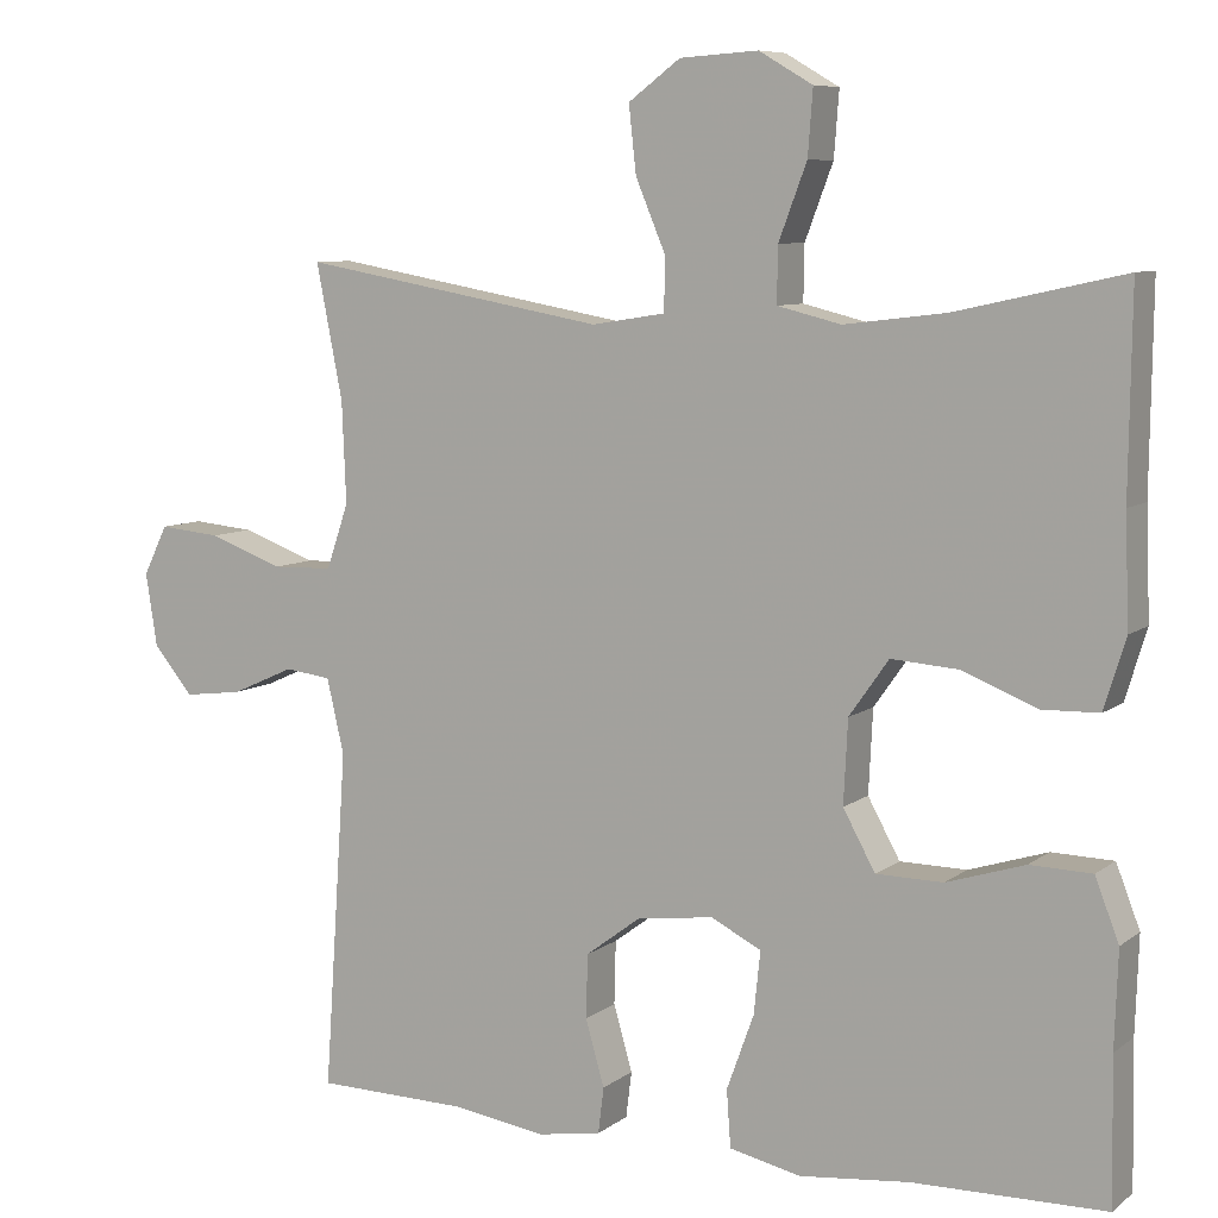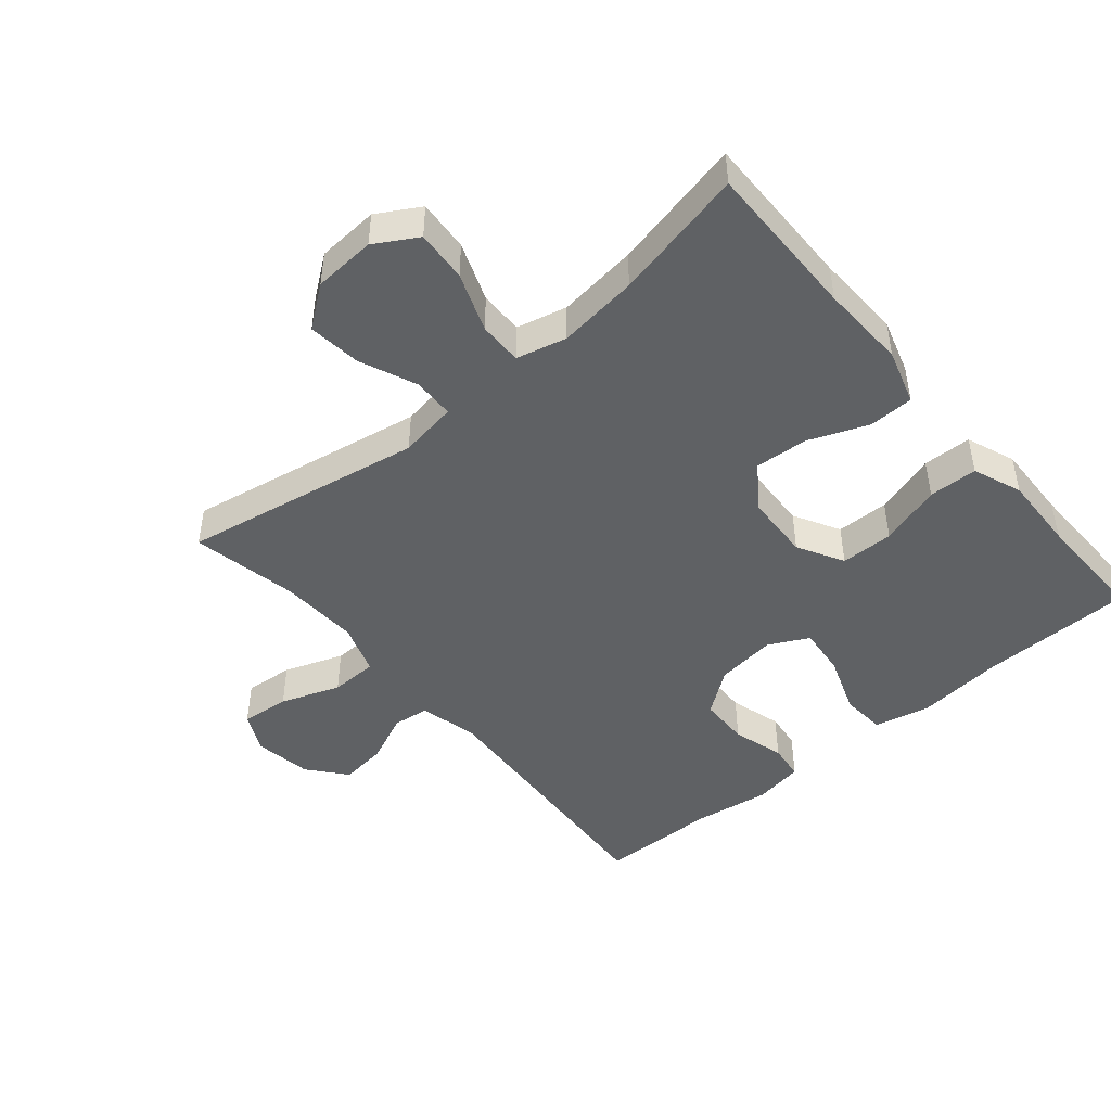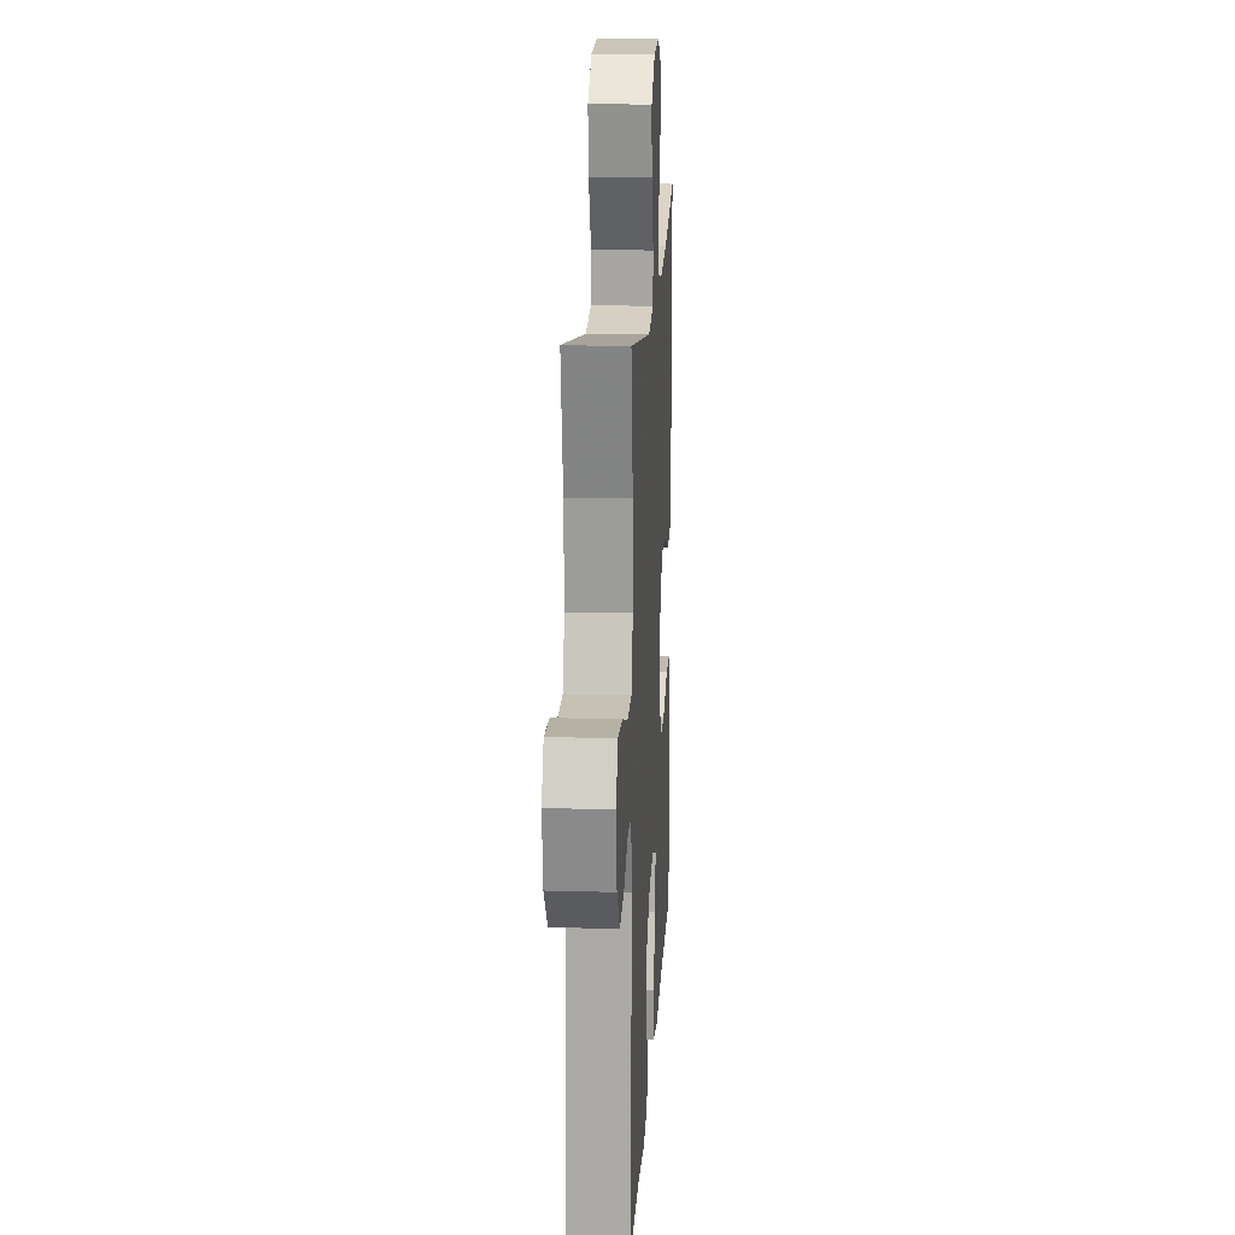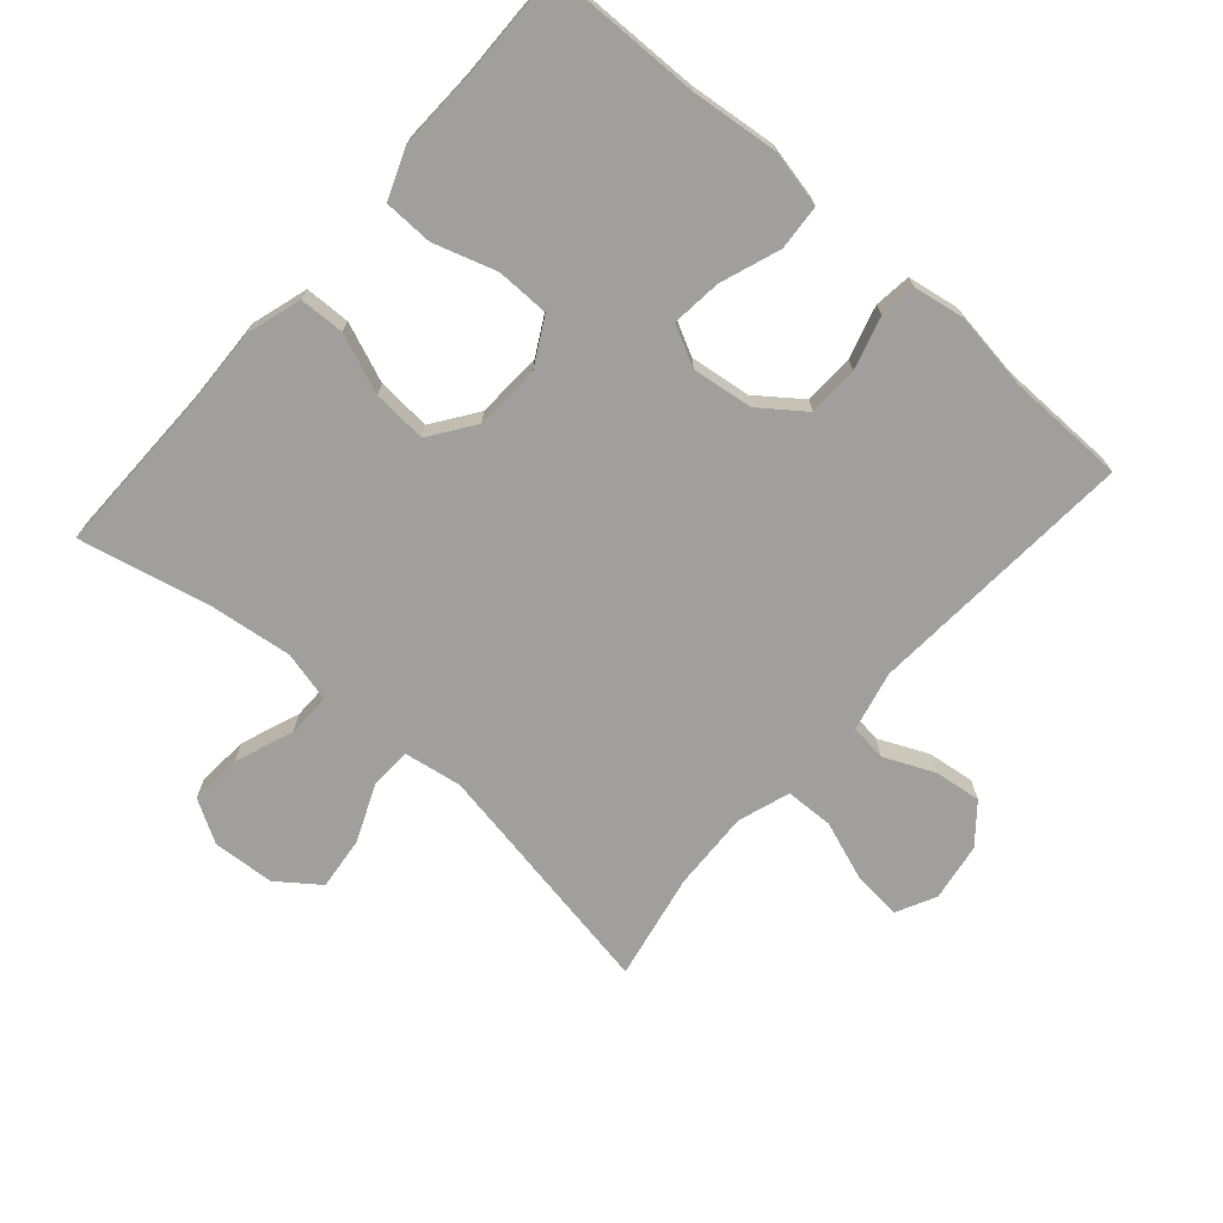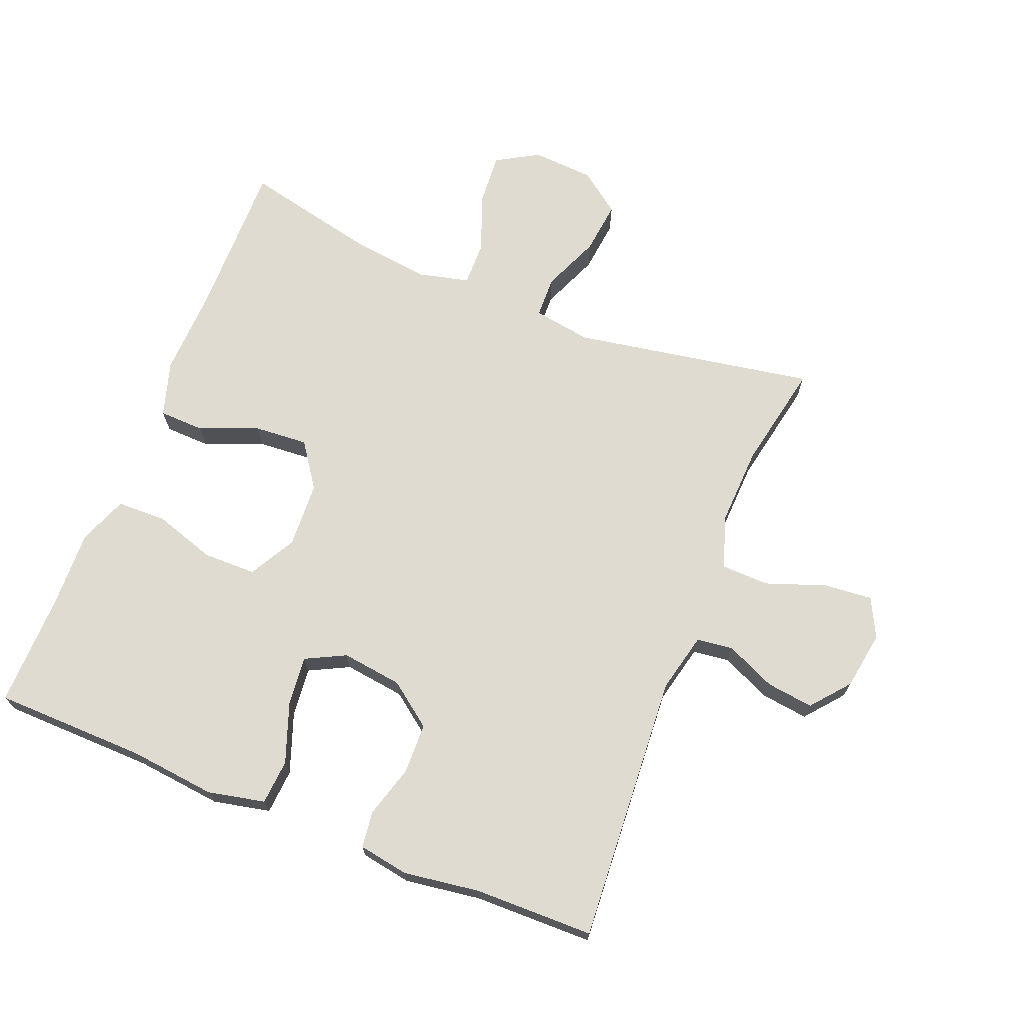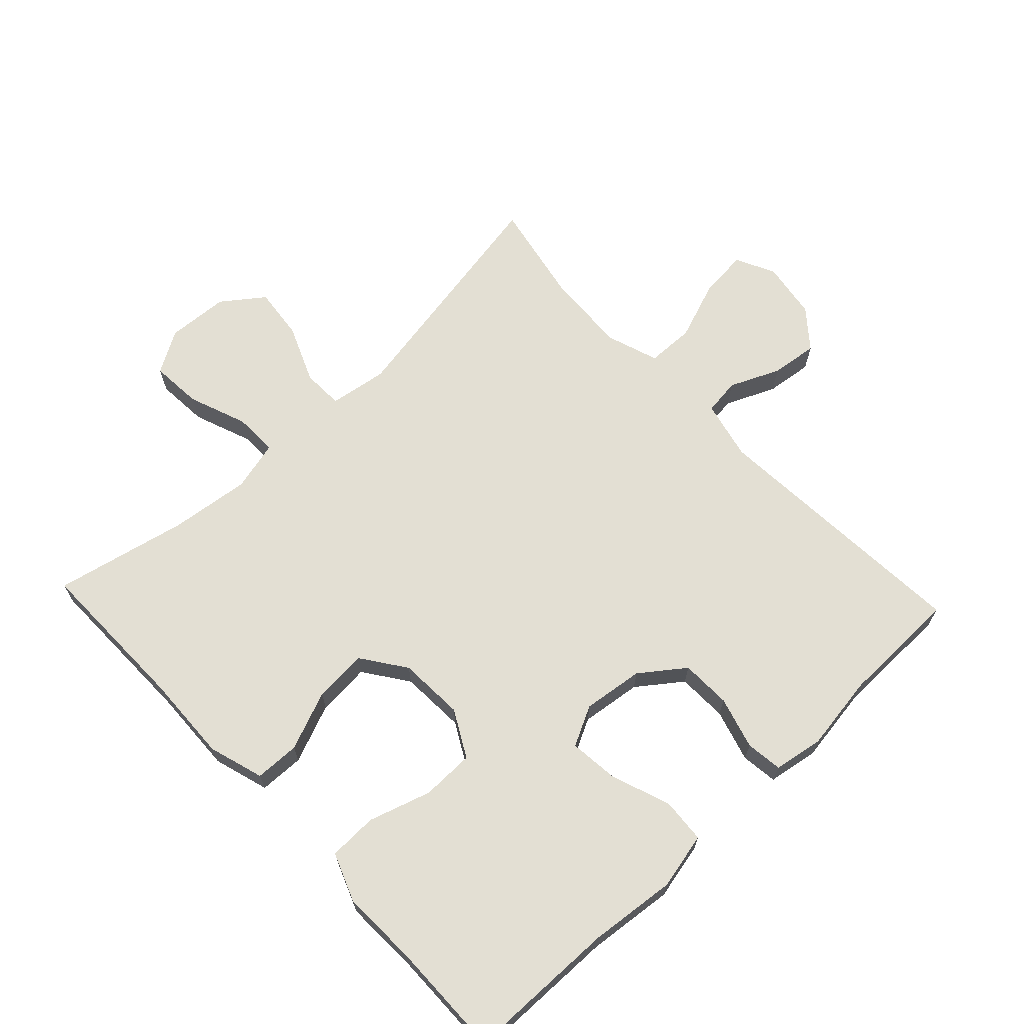
<metadata>
{"format":"obj","ext":"obj","renderer":"f3d","projection":"perspective","resolution":1024,"background":"white","views":[{"elev":7.9,"azim":28.0,"up":"+Z"},{"elev":-46.3,"azim":40.2,"up":"+Y"},{"elev":17.2,"azim":-86.7,"up":"+Z"},{"elev":-71.2,"azim":138.8,"up":"+Y"},{"elev":70.0,"azim":-158.1,"up":"+Y"},{"elev":67.1,"azim":136.7,"up":"+Y"}]}
</metadata>
<code>
v -0.5 0.07 -0.5
v -0.472 0.07 -0.088
v -0.493 0.07 0.003
v -0.549 0.07 0.01
v -0.625 0.07 -0.024
v -0.697 0.07 -0.033
v -0.745 0.07 0.025
v -0.759 0.07 0.114
v -0.729 0.07 0.174
v -0.654 0.07 0.167
v -0.563 0.07 0.134
v -0.49 0.07 0.136
v -0.463 0.07 0.215
v -0.468 0.07 0.337
v -0.5 0.07 0.5
v -0.13 0.07 0.434
v -0.041 0.07 0.448
v -0.039 0.07 0.511
v -0.076 0.07 0.599
v -0.085 0.07 0.68
v -0.022 0.07 0.727
v 0.073 0.07 0.733
v 0.138 0.07 0.695
v 0.132 0.07 0.616
v 0.098 0.07 0.526
v 0.097 0.07 0.459
v 0.174 0.07 0.44
v 0.297 0.07 0.455
v 0.5 0.07 0.5
v 0.497 0.07 0.257
v 0.502 0.07 0.125
v 0.476 0.07 0.04
v 0.407 0.07 0.038
v 0.317 0.07 0.074
v 0.235 0.07 0.08
v 0.187 0.07 0.012
v 0.182 0.07 -0.089
v 0.221 0.07 -0.16
v 0.302 0.07 -0.161
v 0.397 0.07 -0.131
v 0.472 0.07 -0.133
v 0.501 0.07 -0.208
v 0.497 0.07 -0.325
v 0.5 0.07 -0.5
v 0.267 0.07 -0.504
v 0.134 0.07 -0.518
v 0.047 0.07 -0.499
v 0.042 0.07 -0.43
v 0.075 0.07 -0.339
v 0.083 0.07 -0.263
v 0.022 0.07 -0.232
v -0.071 0.07 -0.244
v -0.138 0.07 -0.294
v -0.14 0.07 -0.371
v -0.117 0.07 -0.451
v -0.124 0.07 -0.507
v -0.201 0.07 -0.52
v -0.317 0.07 -0.503
v -0.5 0 -0.5
v -0.472 0 -0.088
v -0.493 0 0.003
v -0.549 0 0.01
v -0.625 0 -0.024
v -0.697 0 -0.033
v -0.745 0 0.025
v -0.759 0 0.114
v -0.729 0 0.174
v -0.654 0 0.167
v -0.563 0 0.134
v -0.49 0 0.136
v -0.463 0 0.215
v -0.468 0 0.337
v -0.5 0 0.5
v -0.13 0 0.434
v -0.041 0 0.448
v -0.039 0 0.511
v -0.076 0 0.599
v -0.085 0 0.68
v -0.022 0 0.727
v 0.073 0 0.733
v 0.138 0 0.695
v 0.132 0 0.616
v 0.098 0 0.526
v 0.097 0 0.459
v 0.174 0 0.44
v 0.297 0 0.455
v 0.5 0 0.5
v 0.497 0 0.257
v 0.502 0 0.125
v 0.476 0 0.04
v 0.407 0 0.038
v 0.317 0 0.074
v 0.235 0 0.08
v 0.187 0 0.012
v 0.182 0 -0.089
v 0.221 0 -0.16
v 0.302 0 -0.161
v 0.397 0 -0.131
v 0.472 0 -0.133
v 0.501 0 -0.208
v 0.497 0 -0.325
v 0.5 0 -0.5
v 0.267 0 -0.504
v 0.134 0 -0.518
v 0.047 0 -0.499
v 0.042 0 -0.43
v 0.075 0 -0.339
v 0.083 0 -0.263
v 0.022 0 -0.232
v -0.071 0 -0.244
v -0.138 0 -0.294
v -0.14 0 -0.371
v -0.117 0 -0.451
v -0.124 0 -0.507
v -0.201 0 -0.52
v -0.317 0 -0.503
f 56 57 58
f 55 56 58
f 54 55 58
f 58 1 2
f 54 58 2
f 53 54 2
f 52 53 2 3
f 51 52 3
f 47 48 49
f 46 47 49
f 45 46 49
f 45 49 50
f 44 45 50
f 43 44 50
f 42 43 50
f 41 42 50
f 40 41 50
f 39 40 50
f 38 39 50 51
f 32 33 34
f 31 32 34
f 30 31 34
f 30 34 35
f 29 30 35
f 28 29 35
f 27 28 35 36
f 23 24 25
f 22 23 25
f 21 22 25
f 20 21 25
f 19 20 25
f 18 19 25
f 17 18 25 26
f 27 36 37
f 26 27 37
f 17 26 37
f 16 17 37
f 9 10 11
f 8 9 11
f 7 8 11
f 6 7 11
f 5 6 11
f 4 5 11
f 3 4 11 12
f 51 3 12 13
f 37 38 51
f 16 37 51
f 15 16 51
f 14 15 51
f 13 14 51
f 116 115 114
f 116 114 113
f 116 113 112
f 60 59 116
f 60 116 112
f 60 112 111
f 61 60 111 110
f 61 110 109
f 107 106 105
f 107 105 104
f 107 104 103
f 108 107 103
f 108 103 102
f 108 102 101
f 108 101 100
f 108 100 99
f 108 99 98
f 108 98 97
f 109 108 97 96
f 92 91 90
f 92 90 89
f 92 89 88
f 93 92 88
f 93 88 87
f 93 87 86
f 94 93 86 85
f 83 82 81
f 83 81 80
f 83 80 79
f 83 79 78
f 83 78 77
f 83 77 76
f 84 83 76 75
f 95 94 85
f 95 85 84
f 95 84 75
f 95 75 74
f 69 68 67
f 69 67 66
f 69 66 65
f 69 65 64
f 69 64 63
f 69 63 62
f 70 69 62 61
f 71 70 61 109
f 109 96 95
f 109 95 74
f 109 74 73
f 109 73 72
f 109 72 71
f 1 59 60 2
f 2 60 61 3
f 3 61 62 4
f 4 62 63 5
f 5 63 64 6
f 6 64 65 7
f 7 65 66 8
f 8 66 67 9
f 9 67 68 10
f 10 68 69 11
f 11 69 70 12
f 12 70 71 13
f 13 71 72 14
f 14 72 73 15
f 15 73 74 16
f 16 74 75 17
f 17 75 76 18
f 18 76 77 19
f 19 77 78 20
f 20 78 79 21
f 21 79 80 22
f 22 80 81 23
f 23 81 82 24
f 24 82 83 25
f 25 83 84 26
f 26 84 85 27
f 27 85 86 28
f 28 86 87 29
f 29 87 88 30
f 30 88 89 31
f 31 89 90 32
f 32 90 91 33
f 33 91 92 34
f 34 92 93 35
f 35 93 94 36
f 36 94 95 37
f 37 95 96 38
f 38 96 97 39
f 39 97 98 40
f 40 98 99 41
f 41 99 100 42
f 42 100 101 43
f 43 101 102 44
f 44 102 103 45
f 45 103 104 46
f 46 104 105 47
f 47 105 106 48
f 48 106 107 49
f 49 107 108 50
f 50 108 109 51
f 51 109 110 52
f 52 110 111 53
f 53 111 112 54
f 54 112 113 55
f 55 113 114 56
f 56 114 115 57
f 57 115 116 58
f 58 116 59 1

</code>
